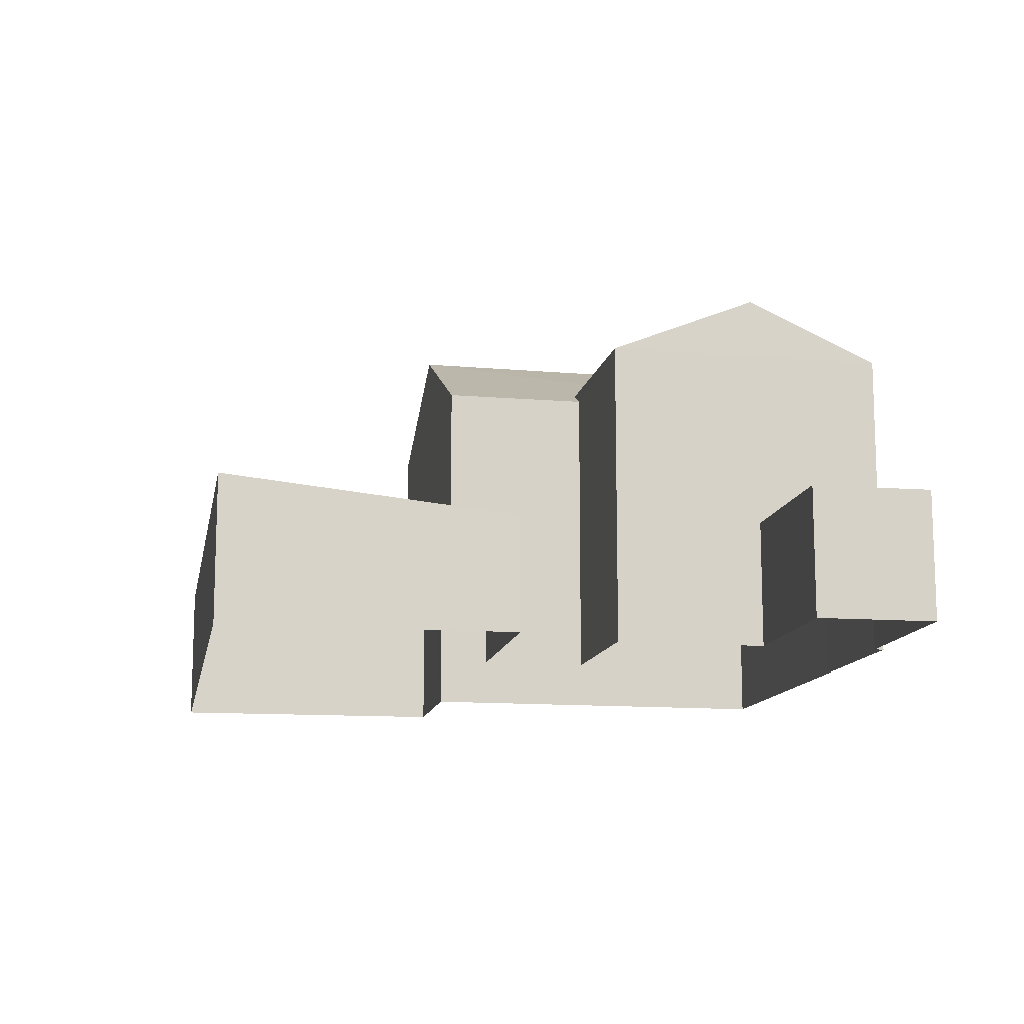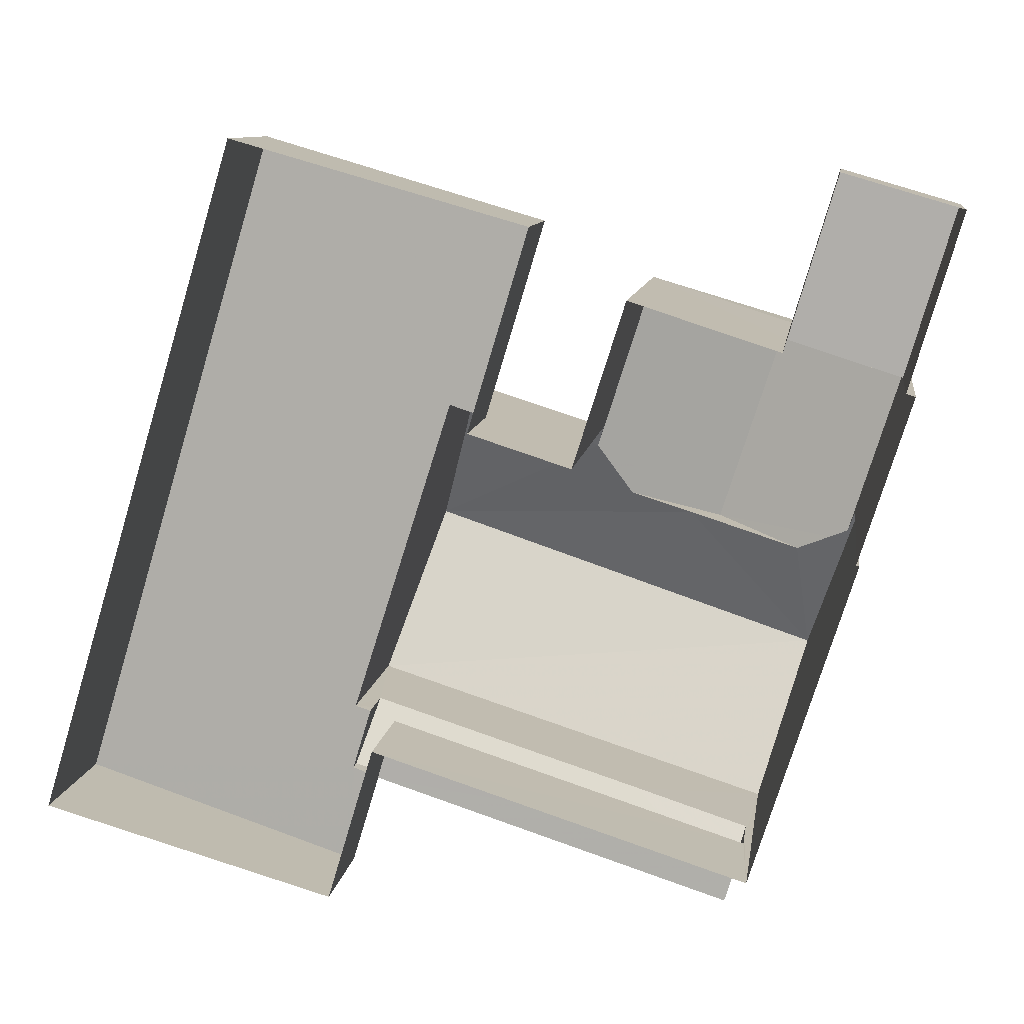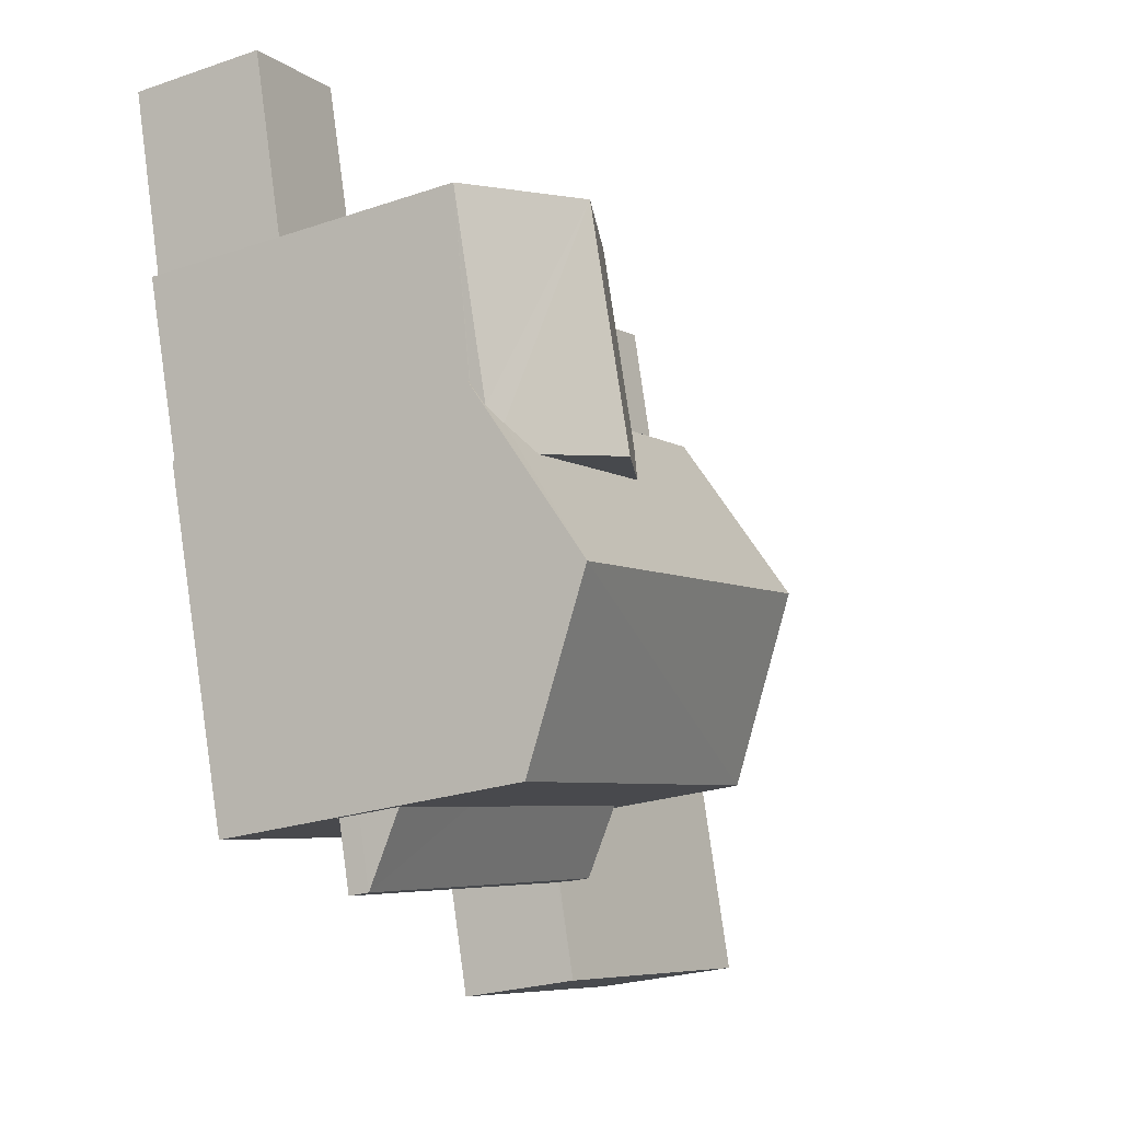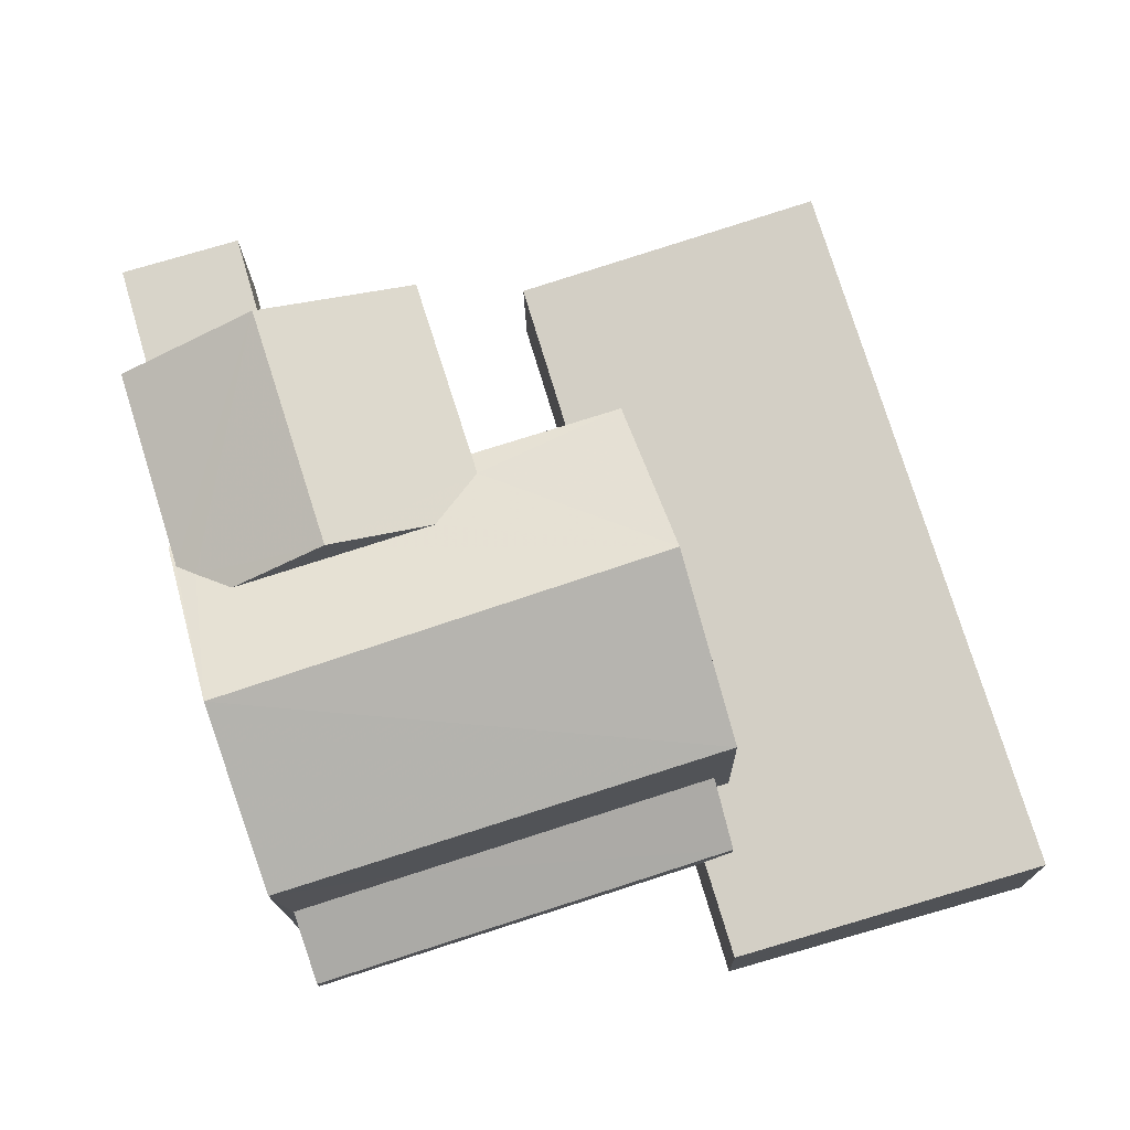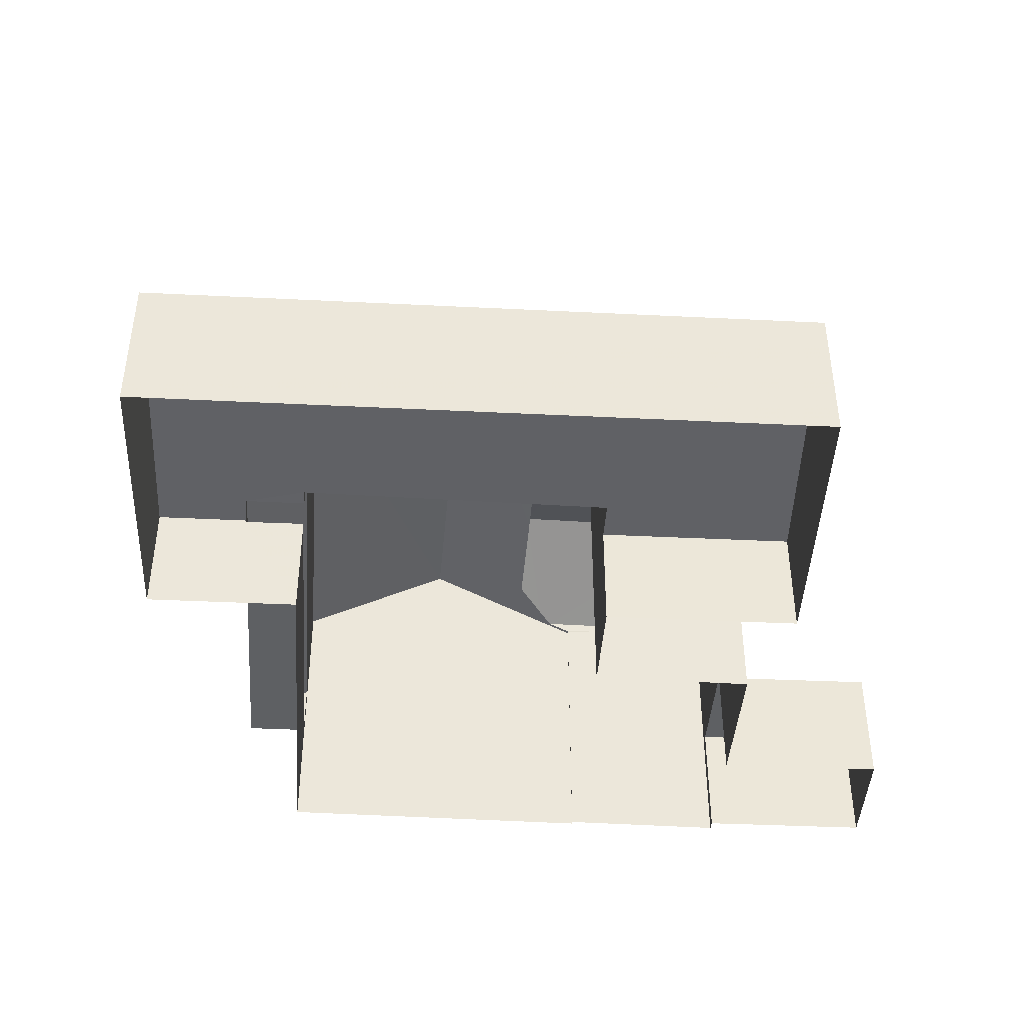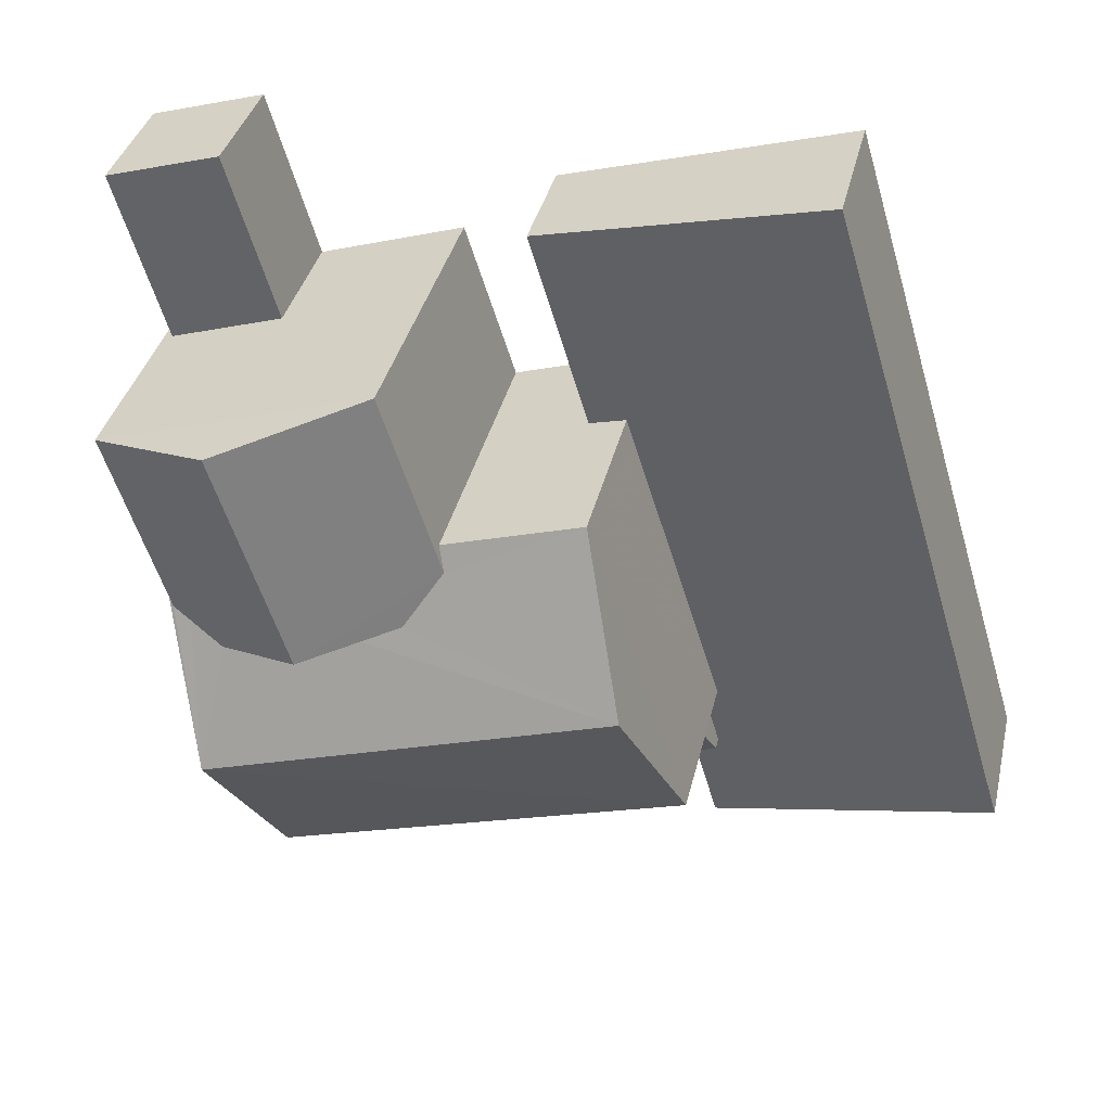
<metadata>
{"format":"obj","ext":"obj","renderer":"f3d","projection":"perspective","resolution":1024,"background":"white","views":[{"elev":-12.6,"azim":-173.5,"up":"+Z"},{"elev":10.0,"azim":-171.8,"up":"+Y"},{"elev":-25.4,"azim":-61.5,"up":"+Y"},{"elev":-15.2,"azim":1.0,"up":"+Y"},{"elev":-42.7,"azim":103.4,"up":"+Z"},{"elev":37.1,"azim":13.0,"up":"+Y"}]}
</metadata>
<code>
v -8.917e+04 -1.002e+05 1.903
v -8.917e+04 -1.002e+05 1.905
v -8.917e+04 -1.002e+05 1.904
v -8.918e+04 -1.002e+05 1.904
v -8.918e+04 -1.002e+05 1.904
v -8.918e+04 -1.002e+05 1.904
v -8.918e+04 -1.002e+05 1.904
v -8.917e+04 -1.002e+05 1.905
v -8.917e+04 -1.002e+05 1.906
v -8.918e+04 -1.002e+05 1.904
v -8.918e+04 -1.002e+05 1.904
v -8.918e+04 -1.002e+05 1.905
v -8.918e+04 -1.002e+05 1.905
v -8.918e+04 -1.002e+05 1.905
v -8.918e+04 -1.002e+05 1.906
v -8.918e+04 -1.002e+05 1.905
v -8.917e+04 -1.002e+05 4.285
v -8.918e+04 -1.002e+05 4.286
v -8.918e+04 -1.002e+05 4.285
v -8.917e+04 -1.002e+05 4.285
v -8.918e+04 -1.002e+05 5.481
v -8.918e+04 -1.002e+05 5.484
v -8.918e+04 -1.002e+05 4.686
v -8.917e+04 -1.002e+05 4.685
v -8.917e+04 -1.002e+05 7.984
v -8.918e+04 -1.002e+05 7.984
v -8.918e+04 -1.002e+05 8.224
v -8.917e+04 -1.002e+05 9.679
v -8.918e+04 -1.002e+05 8.646
v -8.918e+04 -1.002e+05 8.646
v -8.918e+04 -1.002e+05 9.469
v -8.918e+04 -1.002e+05 8.223
v -8.918e+04 -1.002e+05 7.997
v -8.918e+04 -1.002e+05 7.985
v -8.918e+04 -1.002e+05 7.985
v -8.917e+04 -1.002e+05 5.464
v -8.918e+04 -1.002e+05 9.469
v -8.918e+04 -1.002e+05 4.544
v -8.918e+04 -1.002e+05 4.544
v -8.918e+04 -1.002e+05 4.544
v -8.918e+04 -1.002e+05 4.543
v -8.918e+04 -1.002e+05 8.225
v -8.918e+04 -1.002e+05 9.68
v -8.918e+04 -1.002e+05 8.63
v -8.918e+04 -1.002e+05 8.365
v -8.917e+04 -1.002e+05 7.984
v -8.917e+04 -1.002e+05 4.322
v -8.917e+04 -1.002e+05 4.323
v -8.917e+04 -1.002e+05 4.383
v -8.917e+04 -1.002e+05 4.974
v -8.917e+04 -1.002e+05 4.321
v -8.917e+04 -1.002e+05 4.407
v -8.918e+04 -1.002e+05 4.32
v -8.917e+04 -1.002e+05 4.972
v -8.917e+04 -1.002e+05 4.383
v -8.917e+04 -1.002e+05 4.418
v -8.918e+04 -1.002e+05 7.986
v -8.918e+04 -1.002e+05 8.224
v -8.918e+04 -1.002e+05 4.685
v -8.917e+04 -1.002e+05 4.684
f 1 2 3
f 4 1 3
f 5 6 7
f 8 2 9
f 6 10 11
f 7 6 12
f 13 14 12
f 13 15 16
f 11 8 15
f 3 8 11
f 3 2 8
f 11 13 6
f 13 12 6
f 11 15 13
f 17 18 19
f 20 17 19
f 21 22 23
f 24 21 23
f 25 26 27
f 25 27 28
f 29 30 28
f 27 29 28
f 27 31 29
f 27 32 31
f 33 34 35
f 24 36 21
f 32 37 31
f 38 39 40
f 38 41 39
f 33 35 42
f 35 43 42
f 44 43 30
f 43 28 30
f 45 43 44
f 42 43 45
f 28 43 46
f 47 48 49
f 48 50 49
f 51 52 53
f 52 50 54
f 55 49 56
f 53 52 54
f 56 50 52
f 49 50 56
f 31 45 44
f 31 37 45
f 46 43 57
f 37 58 42
f 45 37 42
f 37 32 58
f 49 24 47
f 17 47 18
f 18 47 23
f 47 24 23
f 15 8 19
f 15 59 57
f 21 46 57
f 55 56 60
f 36 56 46
f 19 8 20
f 60 56 36
f 21 36 46
f 15 19 59
f 22 21 57
f 59 22 57
f 14 13 34
f 14 34 58
f 33 42 58
f 34 33 58
f 60 36 24
f 39 7 12
f 40 39 12
f 3 53 4
f 3 51 53
f 39 5 7
f 39 41 5
f 22 59 23
f 15 35 16
f 15 57 35
f 31 44 30
f 29 31 30
f 59 18 23
f 59 19 18
f 13 16 35
f 34 13 35
f 55 60 24
f 49 55 24
f 6 41 38
f 6 5 41
f 48 9 2
f 50 48 2
f 28 46 25
f 48 17 9
f 9 17 8
f 48 47 17
f 8 17 20
f 57 43 35
f 32 26 10
f 10 26 11
f 27 26 32
f 54 2 1
f 54 50 2
f 56 25 46
f 56 52 25
f 53 1 4
f 53 54 1
f 12 14 40
f 14 58 40
f 6 38 10
f 38 58 32
f 40 58 38
f 10 38 32
f 3 11 51
f 52 51 25
f 25 51 26
f 51 11 26

</code>
